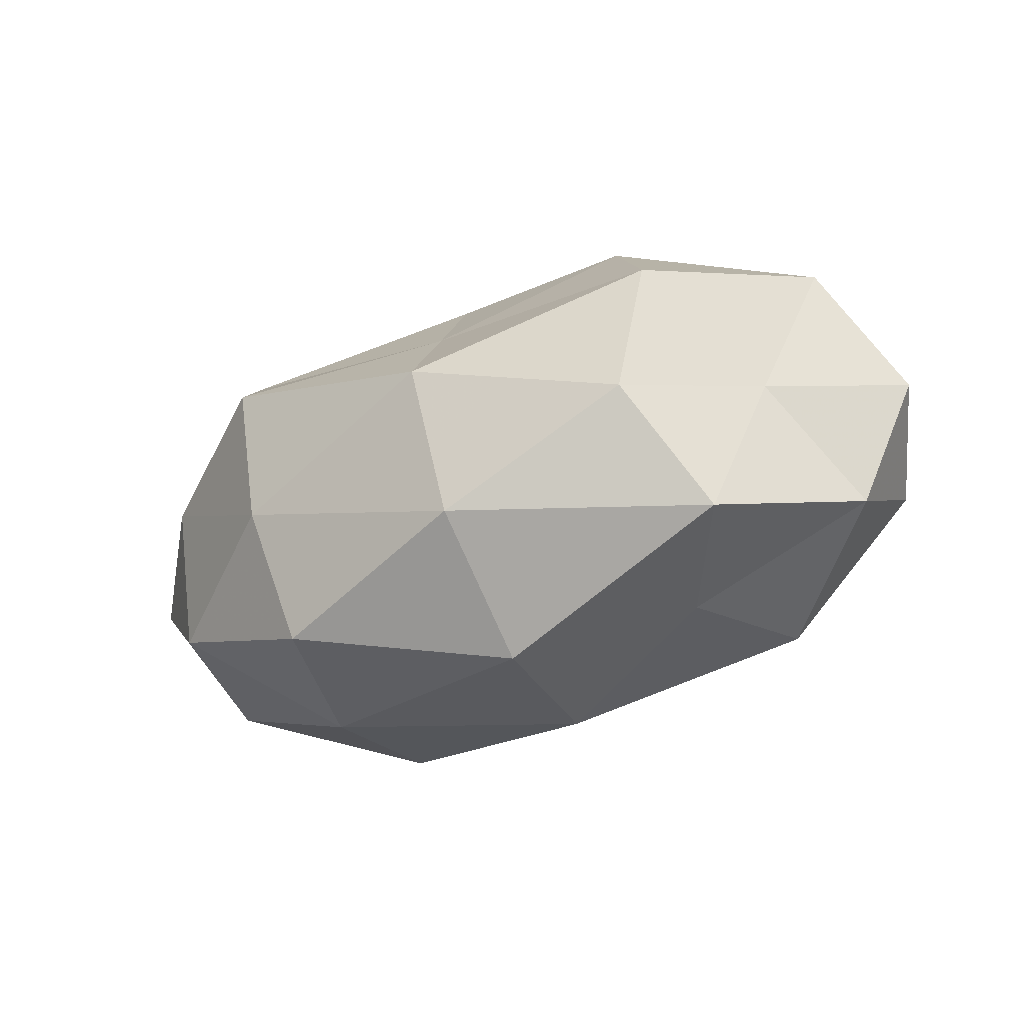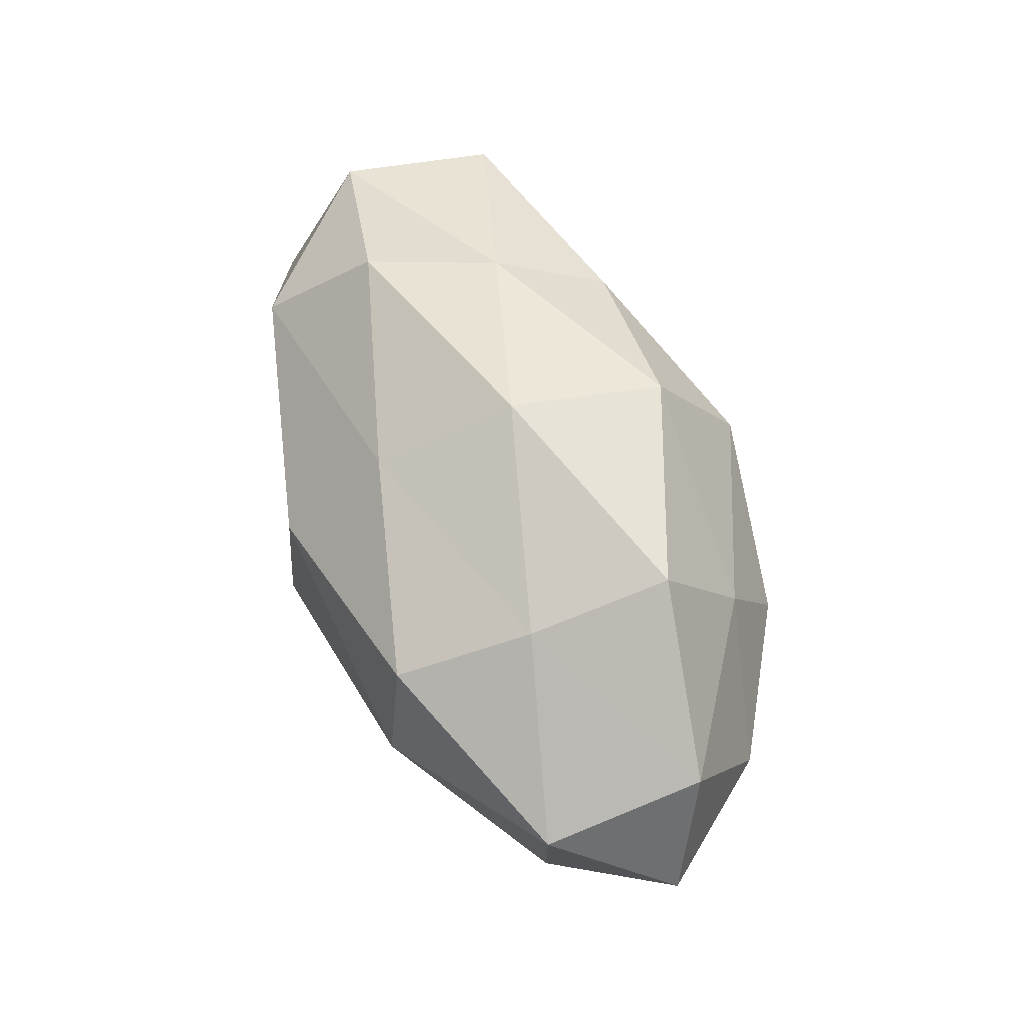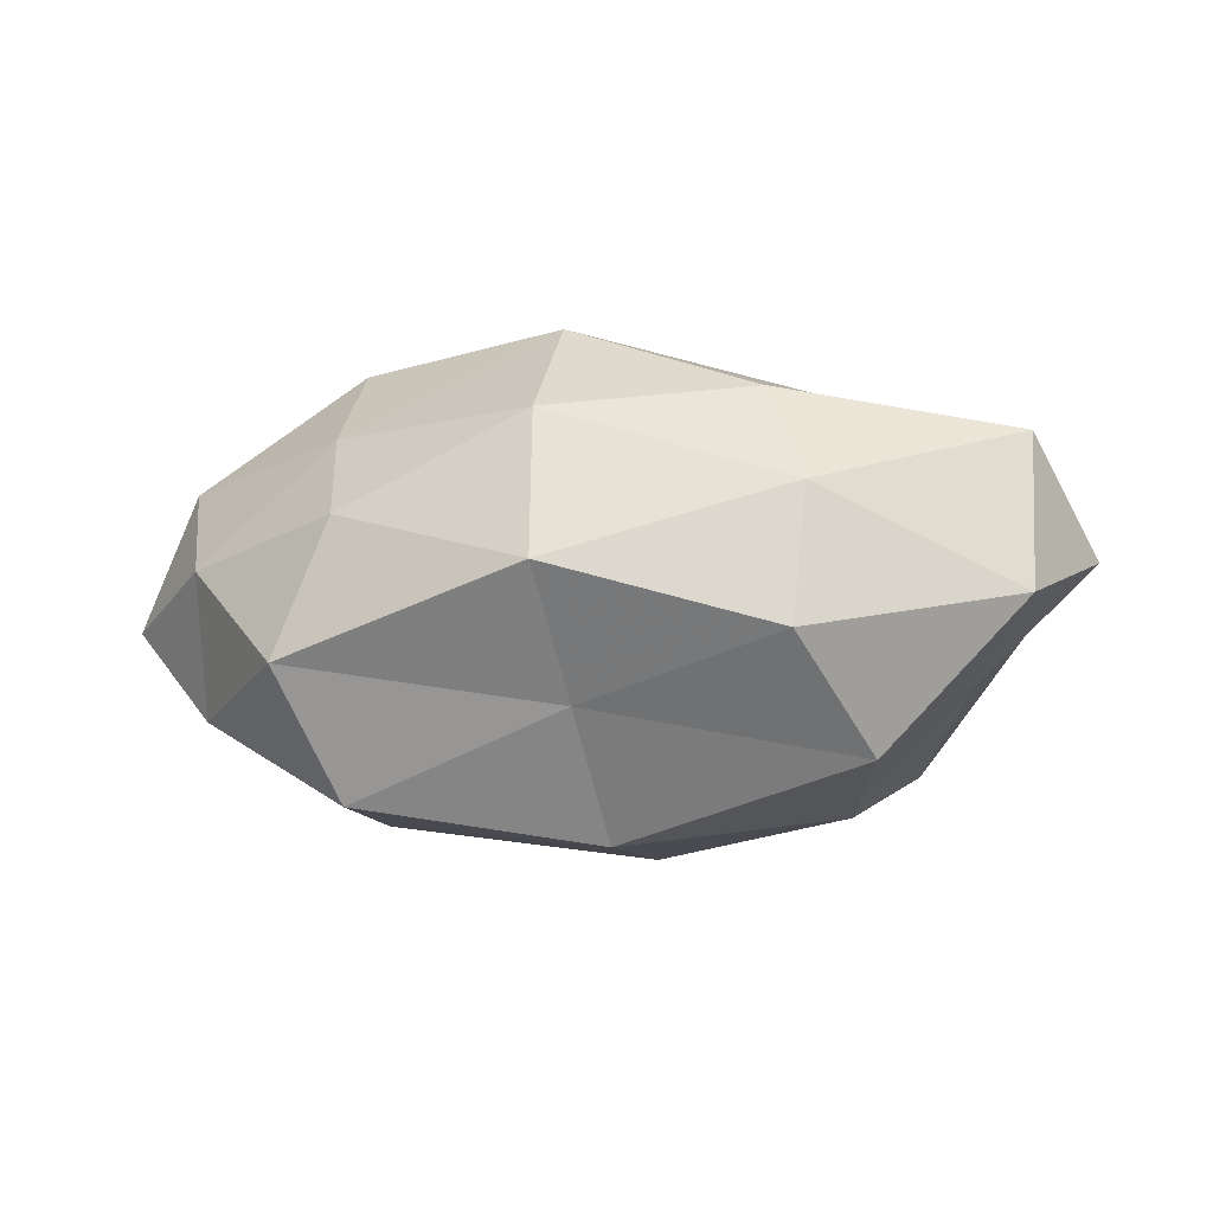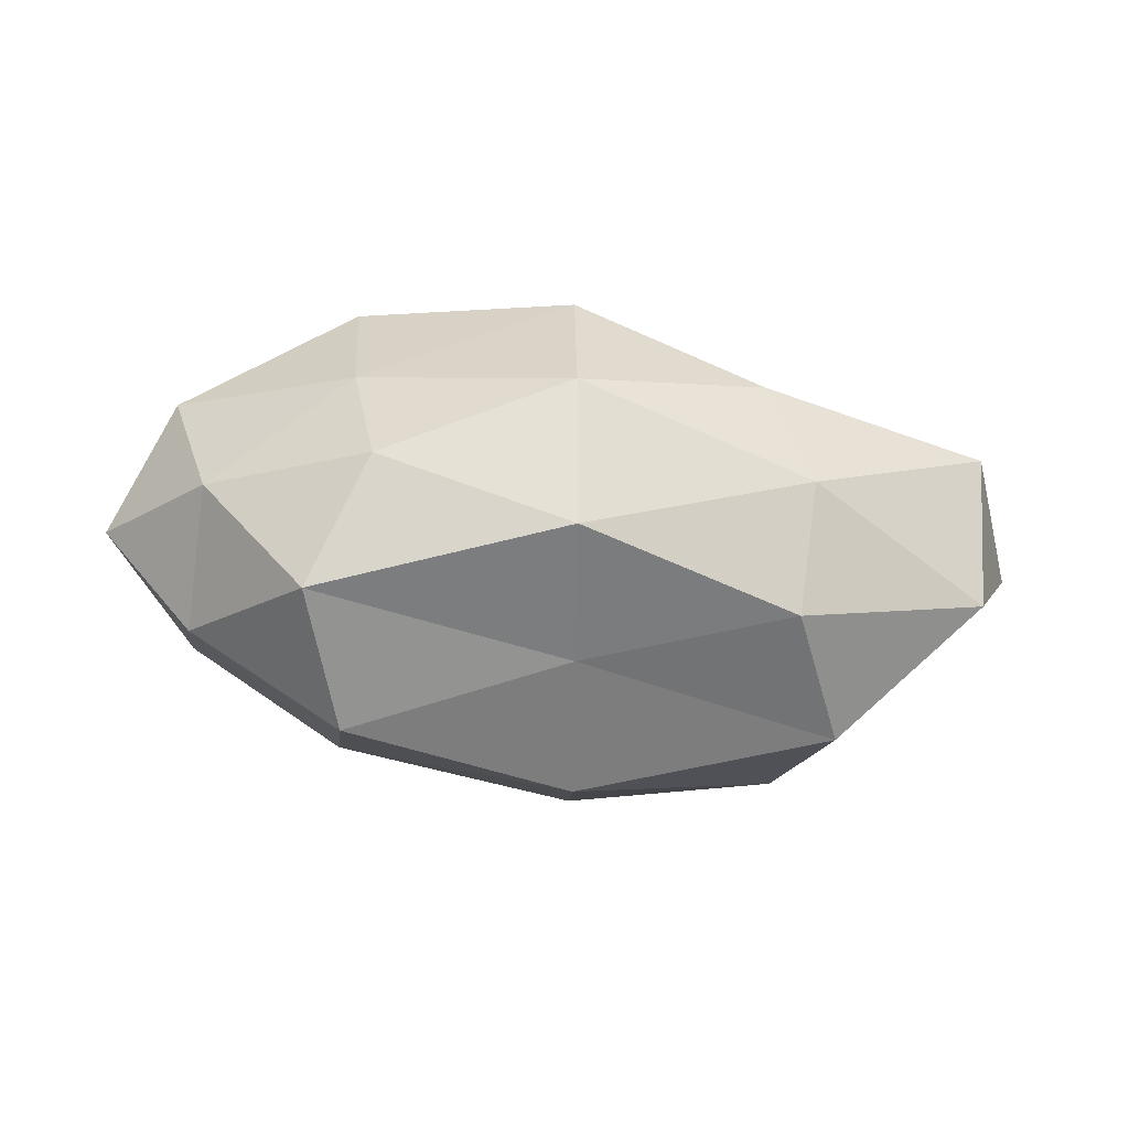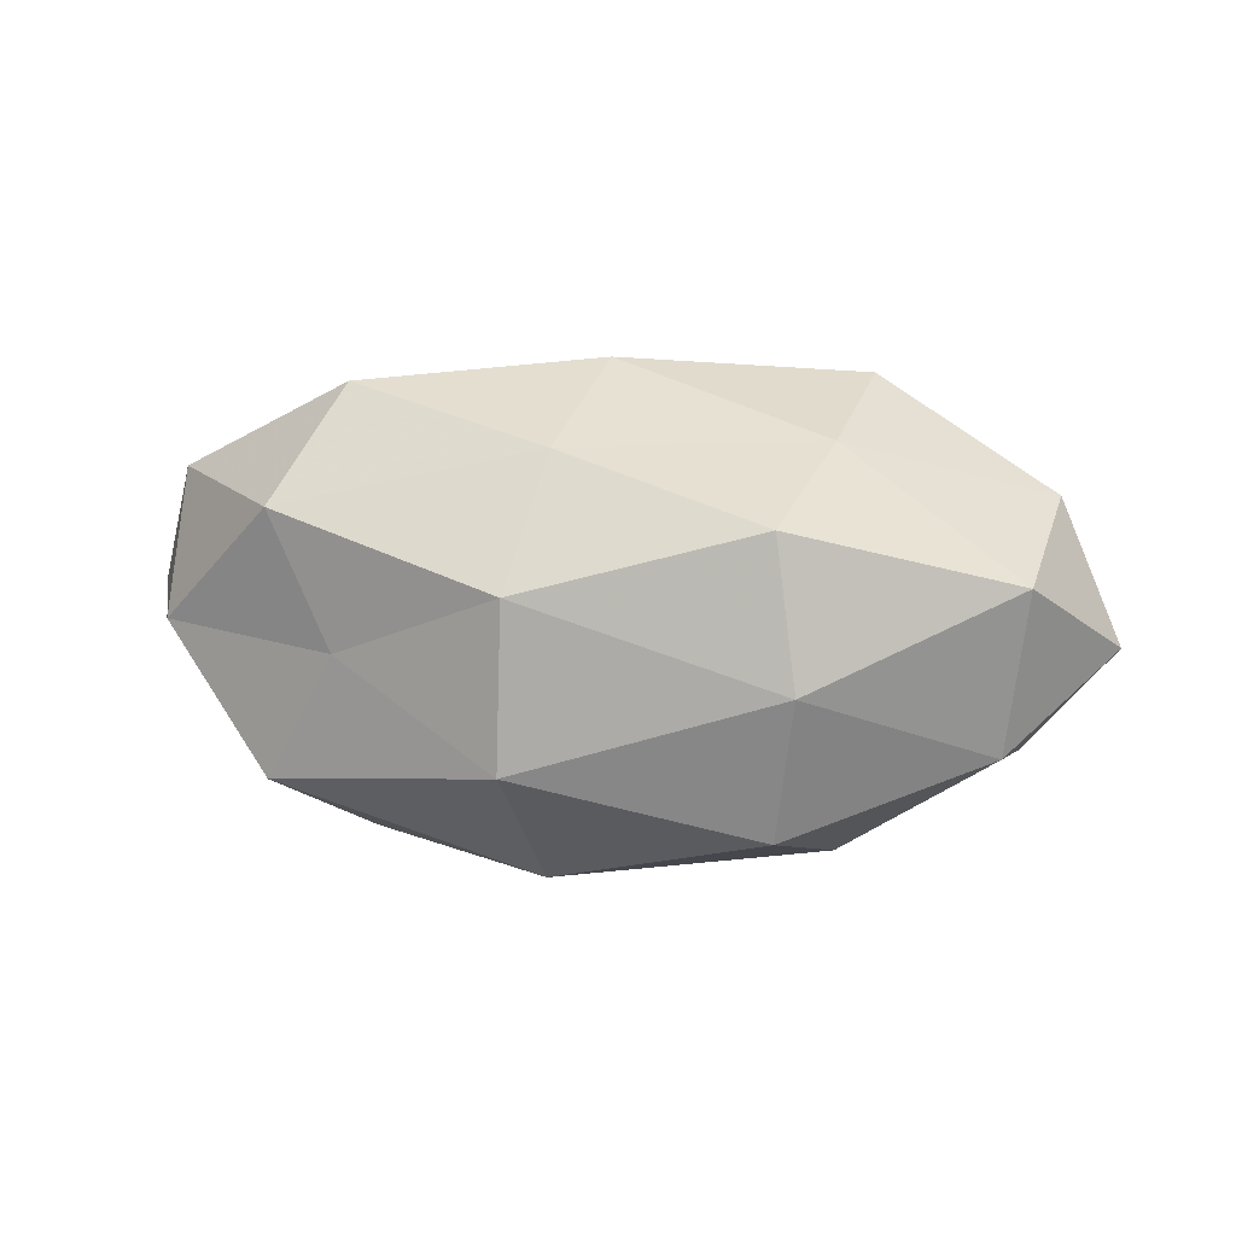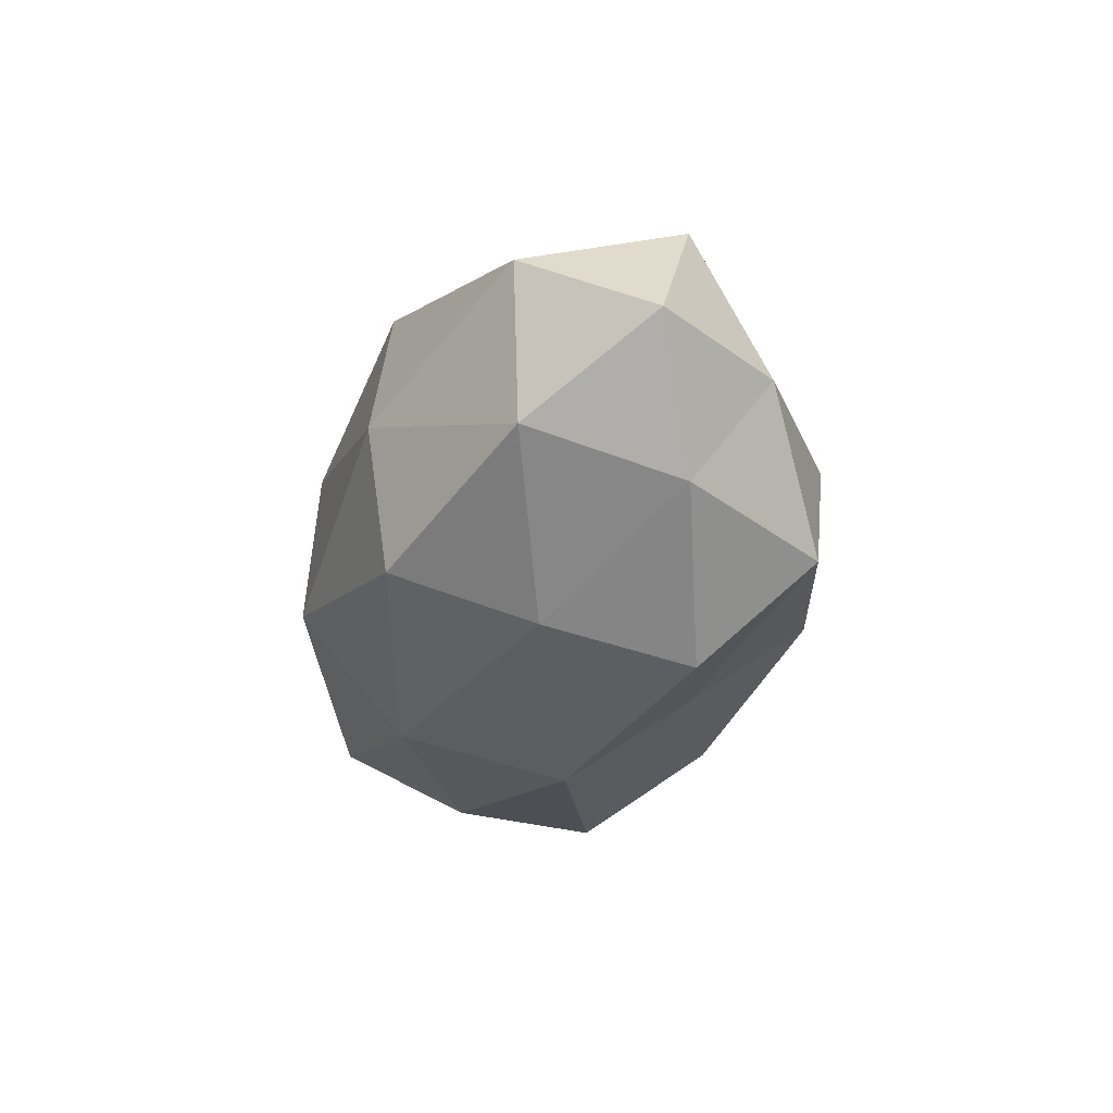
<metadata>
{"format":"obj","ext":"obj","renderer":"f3d","projection":"perspective","resolution":1024,"background":"white","views":[{"elev":-38.3,"azim":-153.5,"up":"+Y"},{"elev":65.3,"azim":68.4,"up":"+Z"},{"elev":-25.2,"azim":-170.6,"up":"+Z"},{"elev":-23.7,"azim":171.8,"up":"+Z"},{"elev":15.7,"azim":14.9,"up":"+Z"},{"elev":-27.6,"azim":78.8,"up":"+Z"}]}
</metadata>
<code>
v -0.004147 -0.02988 0.009584
v 0.02777 0.009532 0.02771
v 0.04519 0.01571 0.0002228
v 0.02626 -0.02712 0.0002685
v -0.05017 -0.004422 0.01564
v -0.004359 -0.03128 -0.009611
v 0.04843 -0.01421 0.01011
v -0.02529 0.02678 0.0001525
v -0.02092 0.02197 0.01473
v 0.057 0.0002586 0.0002537
v -0.000391 0.0002533 0.02979
v 0.0279 0.01049 -0.0274
v 0.02622 0.02706 0.0001921
v -0.03058 0.01032 -0.0256
v -0.0003934 0.001256 -0.0305
v -0.0496 0.01549 0.01007
v 0.003365 0.03139 -0.009173
v -0.02819 -0.008832 0.02734
v 0.04936 0.005396 0.01569
v -0.03334 -0.02169 0.01558
v 0.03324 0.02365 -0.01549
v -0.05625 0.001219 0.0001645
v -0.03421 -0.02175 -0.01556
v -0.02324 0.0249 -0.01606
v 0.02817 0.01975 0.01353
v -0.02526 0.007927 0.02141
v -0.04836 0.01544 -0.009517
v -0.04867 -0.0151 0.0001935
v 0.001497 0.01641 -0.01971
v 0.02726 -0.007239 -0.02336
v -0.002822 -0.01853 -0.02534
v 0.04598 0.005559 -0.01416
v 0.02367 -0.02413 -0.01682
v 0.02337 -0.02438 0.01713
v 0.04591 -0.01313 -0.009067
v -0.04102 -0.003053 -0.01243
v -0.02668 -0.007457 -0.02546
v 0.002017 0.01986 0.02554
v -0.002532 -0.017 0.02278
v 0.003323 0.03073 0.009403
v -0.02531 -0.02389 0.000224
v 0.02654 -0.007797 0.02324
f 1 6 4
f 16 9 8
f 10 3 19
f 19 7 10
f 18 5 20
f 21 13 3
f 21 17 13
f 5 16 22
f 17 24 8
f 3 13 25
f 19 25 2
f 3 25 19
f 26 16 5
f 26 9 16
f 18 26 5
f 18 11 26
f 16 8 27
f 22 16 27
f 27 8 24
f 24 14 27
f 5 28 20
f 5 22 28
f 12 15 29
f 15 14 29
f 12 29 21
f 29 17 21
f 29 14 24
f 29 24 17
f 12 30 15
f 31 6 23
f 30 31 15
f 32 3 10
f 21 3 32
f 12 21 32
f 12 32 30
f 4 6 33
f 31 33 6
f 30 33 31
f 34 1 4
f 4 7 34
f 35 7 4
f 35 10 7
f 32 10 35
f 32 35 30
f 33 35 4
f 30 35 33
f 14 36 27
f 27 36 22
f 28 22 36
f 28 36 23
f 15 37 14
f 15 31 37
f 37 31 23
f 14 37 36
f 23 36 37
f 11 2 38
f 38 2 25
f 26 38 9
f 11 38 26
f 18 39 11
f 20 1 39
f 18 20 39
f 39 1 34
f 40 8 9
f 17 8 40
f 13 17 40
f 40 25 13
f 9 38 40
f 38 25 40
f 1 41 6
f 20 41 1
f 23 6 41
f 20 28 41
f 41 28 23
f 11 42 2
f 2 42 19
f 42 7 19
f 42 34 7
f 39 42 11
f 39 34 42

</code>
